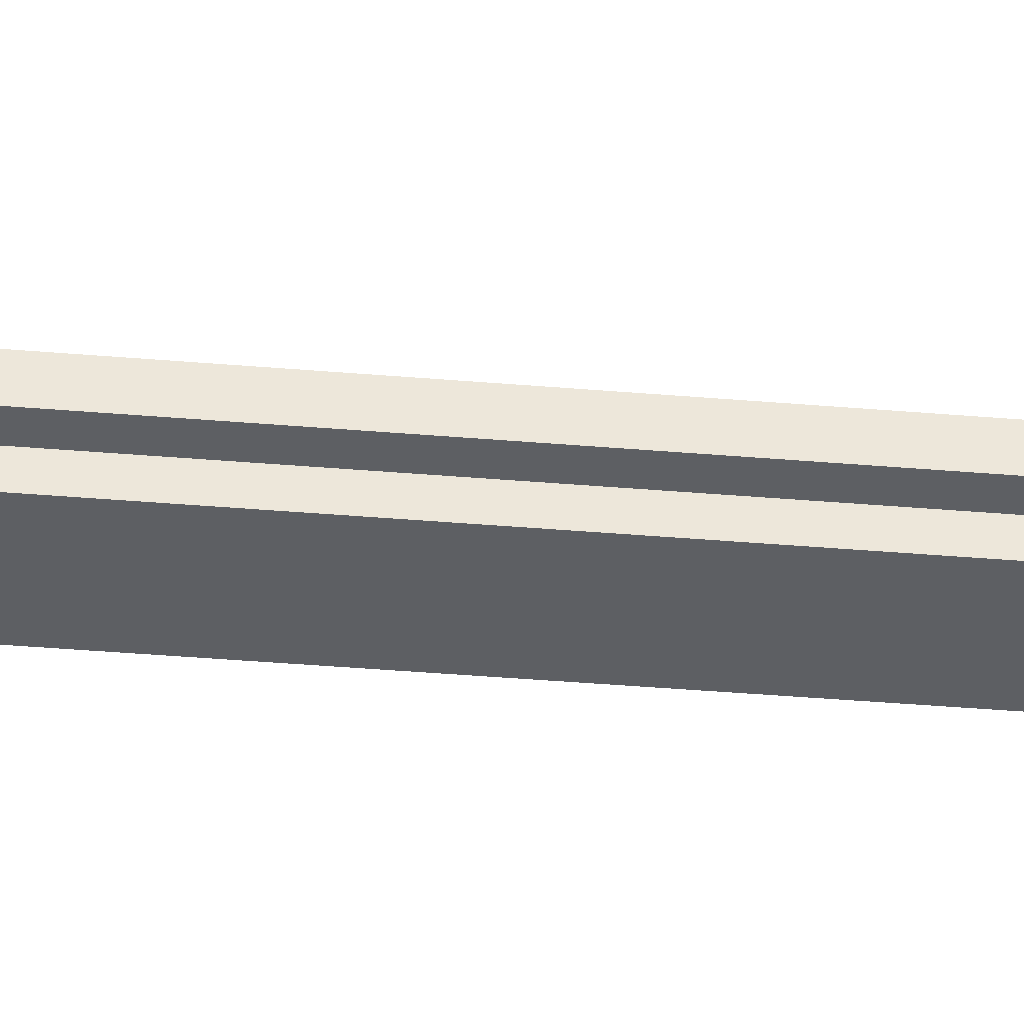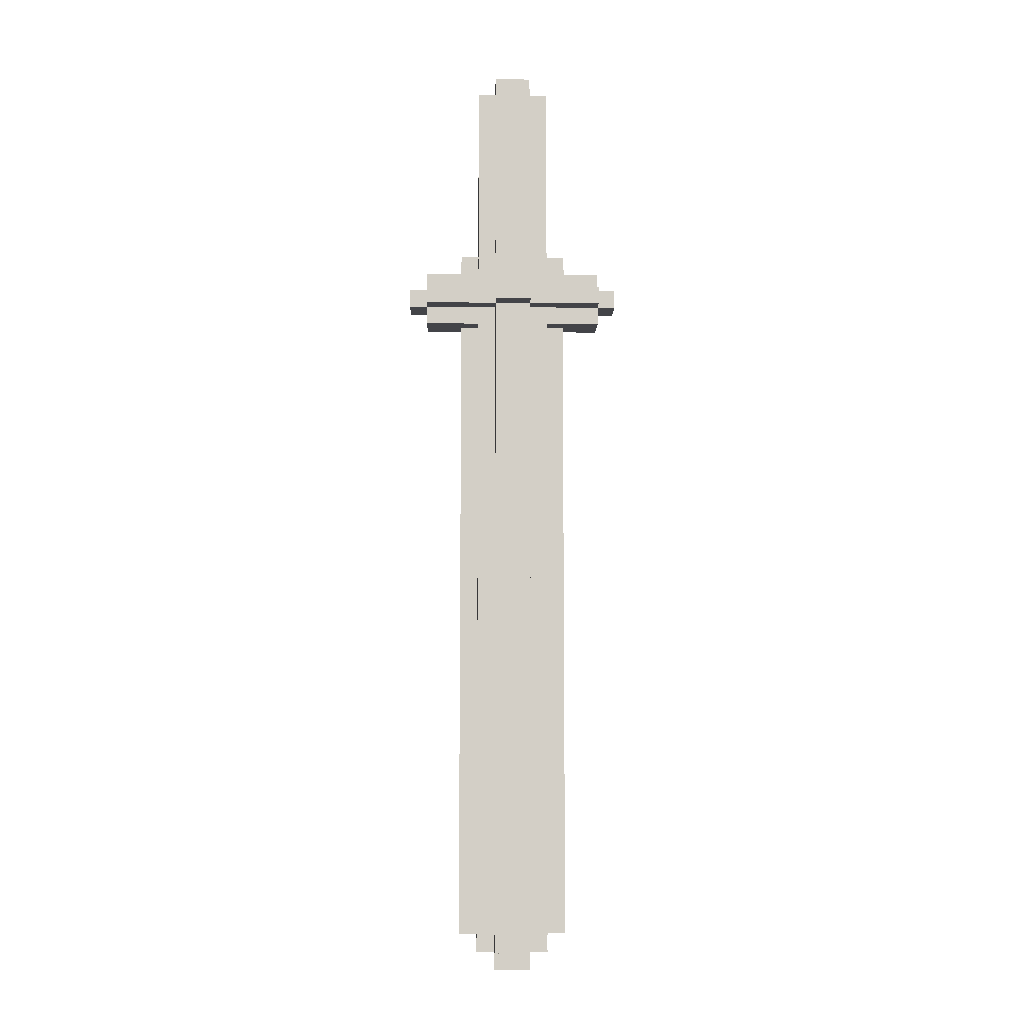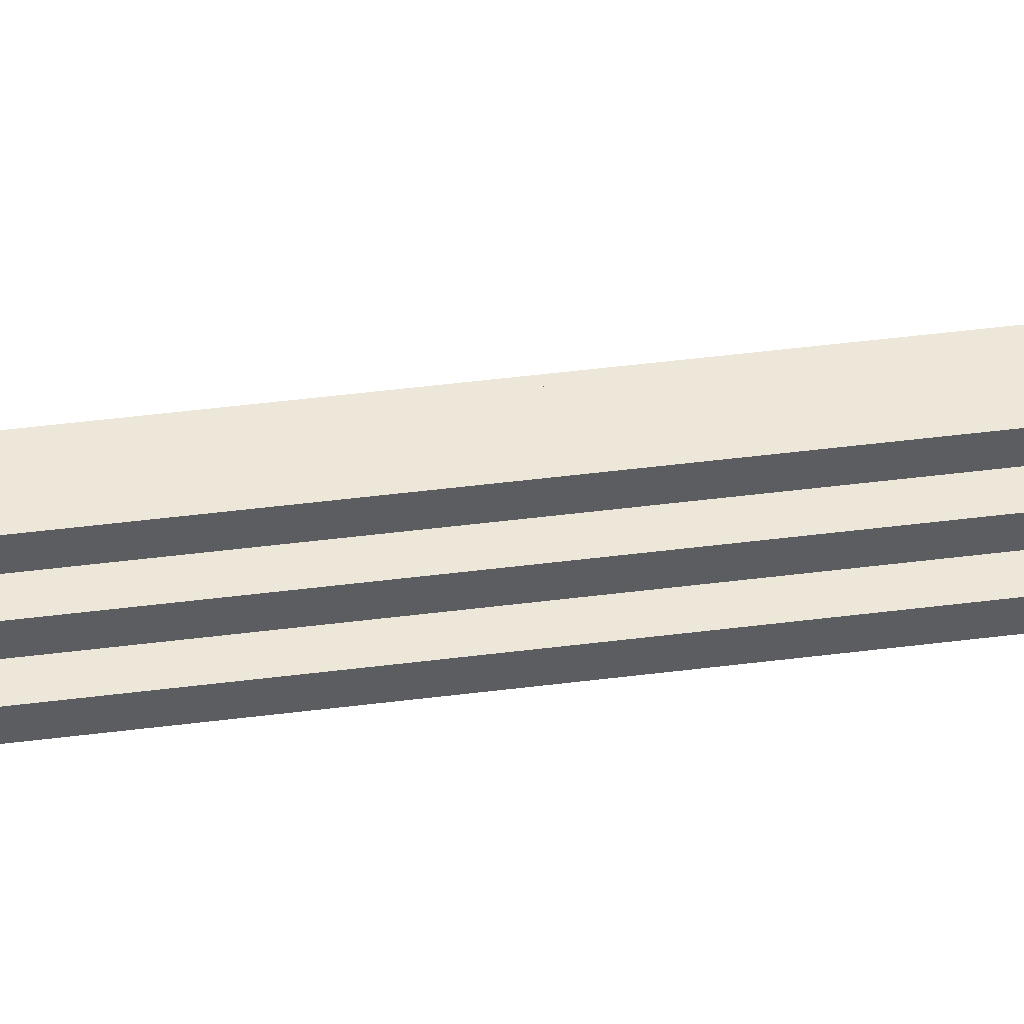
<metadata>
{"format":"obj","ext":"obj","renderer":"f3d","projection":"perspective","resolution":1024,"background":"white","views":[{"elev":-40.0,"azim":84.0,"up":"+Z"},{"elev":-8.2,"azim":-1.5,"up":"+Y"},{"elev":50.2,"azim":82.2,"up":"+Z"}]}
</metadata>
<code>
o
v -0.6 5.1 -1.3
v -0.6 5.1 -1.5
v -0.6 5.2 -1.3
v -0.6 5.2 -1.5
v -0.5 5 -1.3
v -0.5 5 -1.5
v -0.5 5.1 -1.2
v -0.5 5.1 -1.3
v -0.5 5.1 -1.5
v -0.5 5.1 -1.6
v -0.5 5.2 -1.2
v -0.5 5.2 -1.3
v -0.5 5.2 -1.5
v -0.5 5.2 -1.6
v -0.5 5.3 -1.3
v -0.5 5.3 -1.5
v -0.3 1.5 -1.4
v -0.3 1.5 -1.5
v -0.3 5 -1.4
v -0.3 5 -1.5
v -0.3 5.2 -1.2
v -0.3 5.2 -1.3
v -0.3 5.2 -1.5
v -0.3 5.2 -1.6
v -0.3 5.3 -1.2
v -0.3 5.3 -1.3
v -0.3 5.3 -1.5
v -0.3 5.3 -1.6
v -0.3 5.4 -1.3
v -0.3 5.4 -1.5
v -0.2 1.4 -1.4
v -0.2 1.4 -1.5
v -0.2 1.5 -1.3
v -0.2 1.5 -1.4
v -0.2 1.5 -1.5
v -0.2 1.5 -1.6
v -0.2 5 -1.3
v -0.2 5 -1.4
v -0.2 5 -1.5
v -0.2 5.1 -1.5
v -0.2 5.1 -1.6
v -0.2 5.3 -1.2
v -0.2 5.3 -1.3
v -0.2 5.3 -1.5
v -0.2 5.3 -1.6
v -0.2 5.4 -1.2
v -0.2 5.4 -1.3
v -0.2 5.4 -1.5
v -0.2 5.4 -1.6
v -0.2 6.4 -1.3
v -0.2 6.4 -1.5
v -0.1 1.3 -1.4
v -0.1 1.3 -1.5
v -0.1 1.4 -1.3
v -0.1 1.4 -1.4
v -0.1 1.4 -1.5
v -0.1 1.4 -1.6
v -0.1 1.5 -1.2
v -0.1 1.5 -1.3
v -0.1 1.5 -1.4
v -0.1 1.5 -1.5
v -0.1 1.5 -1.6
v -0.1 5 -1.2
v -0.1 5 -1.3
v -0.1 5.1 -1.1
v -0.1 5.1 -1.2
v -0.1 5.1 -1.3
v -0.1 5.1 -1.6
v -0.1 5.1 -1.7
v -0.1 5.3 -1.1
v -0.1 5.3 -1.2
v -0.1 5.3 -1.6
v -0.1 5.3 -1.7
v -0.1 5.4 -1.2
v -0.1 5.4 -1.3
v -0.1 5.4 -1.5
v -0.1 5.4 -1.6
v -0.1 6.4 -1.2
v -0.1 6.4 -1.3
v -0.1 6.4 -1.5
v -0.1 6.4 -1.6
v -0.1 6.5 -1.3
v -0.1 6.5 -1.5
v 0.1 1.3 -1.4
v 0.1 1.3 -1.5
v 0.1 1.4 -1.3
v 0.1 1.4 -1.4
v 0.1 1.4 -1.5
v 0.1 1.4 -1.6
v 0.1 1.5 -1.2
v 0.1 1.5 -1.3
v 0.1 1.5 -1.4
v 0.1 1.5 -1.5
v 0.1 1.5 -1.6
v 0.1 5 -1.2
v 0.1 5 -1.3
v 0.1 5.1 -1.1
v 0.1 5.1 -1.2
v 0.1 5.1 -1.3
v 0.1 5.1 -1.6
v 0.1 5.1 -1.7
v 0.1 5.3 -1.1
v 0.1 5.3 -1.2
v 0.1 5.3 -1.6
v 0.1 5.3 -1.7
v 0.1 5.4 -1.2
v 0.1 5.4 -1.3
v 0.1 5.4 -1.5
v 0.1 5.4 -1.6
v 0.1 6.4 -1.2
v 0.1 6.4 -1.3
v 0.1 6.4 -1.5
v 0.1 6.4 -1.6
v 0.1 6.5 -1.3
v 0.1 6.5 -1.5
v 0.2 1.4 -1.4
v 0.2 1.4 -1.5
v 0.2 1.5 -1.3
v 0.2 1.5 -1.4
v 0.2 1.5 -1.5
v 0.2 1.5 -1.6
v 0.2 5 -1.3
v 0.2 5 -1.4
v 0.2 5 -1.5
v 0.2 5.1 -1.5
v 0.2 5.1 -1.6
v 0.2 5.3 -1.2
v 0.2 5.3 -1.3
v 0.2 5.3 -1.5
v 0.2 5.3 -1.6
v 0.2 5.4 -1.2
v 0.2 5.4 -1.3
v 0.2 5.4 -1.5
v 0.2 5.4 -1.6
v 0.2 6.4 -1.3
v 0.2 6.4 -1.5
v 0.3 1.5 -1.4
v 0.3 1.5 -1.5
v 0.3 5 -1.4
v 0.3 5 -1.5
v 0.3 5.2 -1.2
v 0.3 5.2 -1.3
v 0.3 5.2 -1.5
v 0.3 5.2 -1.6
v 0.3 5.3 -1.2
v 0.3 5.3 -1.3
v 0.3 5.3 -1.5
v 0.3 5.3 -1.6
v 0.3 5.4 -1.3
v 0.3 5.4 -1.5
v 0.5 5 -1.3
v 0.5 5 -1.5
v 0.5 5.1 -1.2
v 0.5 5.1 -1.3
v 0.5 5.1 -1.5
v 0.5 5.1 -1.6
v 0.5 5.2 -1.2
v 0.5 5.2 -1.3
v 0.5 5.2 -1.5
v 0.5 5.2 -1.6
v 0.5 5.3 -1.3
v 0.5 5.3 -1.5
v 0.6 5.1 -1.3
v 0.6 5.1 -1.5
v 0.6 5.2 -1.3
v 0.6 5.2 -1.5
v -0.1 5.1 -1.1
v -0.1 5.3 -1.1
v 0.1 5.1 -1.1
v 0.1 5.3 -1.1
v -0.5 5.1 -1.2
v -0.5 5.2 -1.2
v -0.3 5.2 -1.2
v -0.3 5.3 -1.2
v -0.2 5.3 -1.2
v -0.2 5.4 -1.2
v -0.1 1.5 -1.2
v -0.1 5 -1.2
v -0.1 5.1 -1.2
v -0.1 5.3 -1.2
v -0.1 5.4 -1.2
v -0.1 6.4 -1.2
v 0.1 1.5 -1.2
v 0.1 5 -1.2
v 0.1 5.1 -1.2
v 0.1 5.3 -1.2
v 0.1 5.4 -1.2
v 0.1 6.4 -1.2
v 0.2 5.3 -1.2
v 0.2 5.4 -1.2
v 0.3 5.2 -1.2
v 0.3 5.3 -1.2
v 0.5 5.1 -1.2
v 0.5 5.2 -1.2
v -0.6 5.1 -1.3
v -0.6 5.2 -1.3
v -0.5 5 -1.3
v -0.5 5.1 -1.3
v -0.5 5.2 -1.3
v -0.5 5.3 -1.3
v -0.3 5.2 -1.3
v -0.3 5.3 -1.3
v -0.3 5.4 -1.3
v -0.2 1.5 -1.3
v -0.2 5 -1.3
v -0.2 5.3 -1.3
v -0.2 5.4 -1.3
v -0.2 6.4 -1.3
v -0.1 1.4 -1.3
v -0.1 1.5 -1.3
v -0.1 5 -1.3
v -0.1 5.1 -1.3
v -0.1 5.4 -1.3
v -0.1 6.4 -1.3
v -0.1 6.5 -1.3
v 0.1 1.4 -1.3
v 0.1 1.5 -1.3
v 0.1 5 -1.3
v 0.1 5.1 -1.3
v 0.1 5.4 -1.3
v 0.1 6.4 -1.3
v 0.1 6.5 -1.3
v 0.2 1.5 -1.3
v 0.2 5 -1.3
v 0.2 5.3 -1.3
v 0.2 5.4 -1.3
v 0.2 6.4 -1.3
v 0.3 5.2 -1.3
v 0.3 5.3 -1.3
v 0.3 5.4 -1.3
v 0.5 5 -1.3
v 0.5 5.1 -1.3
v 0.5 5.2 -1.3
v 0.5 5.3 -1.3
v 0.6 5.1 -1.3
v 0.6 5.2 -1.3
v -0.3 1.5 -1.4
v -0.3 5 -1.4
v -0.2 1.4 -1.4
v -0.2 1.5 -1.4
v -0.2 5 -1.4
v -0.1 1.3 -1.4
v -0.1 1.4 -1.4
v -0.1 1.5 -1.4
v 0.1 1.3 -1.4
v 0.1 1.4 -1.4
v 0.1 1.5 -1.4
v 0.2 1.4 -1.4
v 0.2 1.5 -1.4
v 0.2 5 -1.4
v 0.3 1.5 -1.4
v 0.3 5 -1.4
v -0.6 5.1 -1.5
v -0.6 5.2 -1.5
v -0.5 5 -1.5
v -0.5 5.1 -1.5
v -0.5 5.2 -1.5
v -0.5 5.3 -1.5
v -0.3 1.5 -1.5
v -0.3 5 -1.5
v -0.3 5.2 -1.5
v -0.3 5.3 -1.5
v -0.3 5.4 -1.5
v -0.2 1.4 -1.5
v -0.2 1.5 -1.5
v -0.2 5 -1.5
v -0.2 5.1 -1.5
v -0.2 5.3 -1.5
v -0.2 5.4 -1.5
v -0.2 6.4 -1.5
v -0.1 1.3 -1.5
v -0.1 1.4 -1.5
v -0.1 1.5 -1.5
v -0.1 5.4 -1.5
v -0.1 6.4 -1.5
v -0.1 6.5 -1.5
v 0.1 1.3 -1.5
v 0.1 1.4 -1.5
v 0.1 1.5 -1.5
v 0.1 5.4 -1.5
v 0.1 6.4 -1.5
v 0.1 6.5 -1.5
v 0.2 1.4 -1.5
v 0.2 1.5 -1.5
v 0.2 5 -1.5
v 0.2 5.1 -1.5
v 0.2 5.3 -1.5
v 0.2 5.4 -1.5
v 0.2 6.4 -1.5
v 0.3 1.5 -1.5
v 0.3 5 -1.5
v 0.3 5.2 -1.5
v 0.3 5.3 -1.5
v 0.3 5.4 -1.5
v 0.5 5 -1.5
v 0.5 5.1 -1.5
v 0.5 5.2 -1.5
v 0.5 5.3 -1.5
v 0.6 5.1 -1.5
v 0.6 5.2 -1.5
v -0.5 5.1 -1.6
v -0.5 5.2 -1.6
v -0.3 5.2 -1.6
v -0.3 5.3 -1.6
v -0.2 1.5 -1.6
v -0.2 5.1 -1.6
v -0.2 5.3 -1.6
v -0.2 5.4 -1.6
v -0.1 1.4 -1.6
v -0.1 1.5 -1.6
v -0.1 5 -1.6
v -0.1 5.1 -1.6
v -0.1 5.3 -1.6
v -0.1 5.4 -1.6
v -0.1 6.4 -1.6
v 0.1 1.4 -1.6
v 0.1 1.5 -1.6
v 0.1 5 -1.6
v 0.1 5.1 -1.6
v 0.1 5.3 -1.6
v 0.1 5.4 -1.6
v 0.1 6.4 -1.6
v 0.2 1.5 -1.6
v 0.2 5.1 -1.6
v 0.2 5.3 -1.6
v 0.2 5.4 -1.6
v 0.3 5.2 -1.6
v 0.3 5.3 -1.6
v 0.5 5.1 -1.6
v 0.5 5.2 -1.6
v -0.1 5.1 -1.7
v -0.1 5.3 -1.7
v 0.1 5.1 -1.7
v 0.1 5.3 -1.7
v -0.1 1.3 -1.4
v 0.1 1.3 -1.4
v -0.1 1.3 -1.5
v 0.1 1.3 -1.5
v -0.1 1.4 -1.3
v 0.1 1.4 -1.3
v -0.2 1.4 -1.4
v -0.1 1.4 -1.4
v 0.1 1.4 -1.4
v 0.2 1.4 -1.4
v -0.2 1.4 -1.5
v -0.1 1.4 -1.5
v 0.1 1.4 -1.5
v 0.2 1.4 -1.5
v -0.1 1.4 -1.6
v 0.1 1.4 -1.6
v -0.1 1.5 -1.2
v 0.1 1.5 -1.2
v -0.2 1.5 -1.3
v -0.1 1.5 -1.3
v 0.1 1.5 -1.3
v 0.2 1.5 -1.3
v -0.3 1.5 -1.4
v -0.2 1.5 -1.4
v -0.1 1.5 -1.4
v 0.1 1.5 -1.4
v 0.2 1.5 -1.4
v 0.3 1.5 -1.4
v -0.3 1.5 -1.5
v -0.2 1.5 -1.5
v -0.1 1.5 -1.5
v 0.1 1.5 -1.5
v 0.2 1.5 -1.5
v 0.3 1.5 -1.5
v -0.2 1.5 -1.6
v -0.1 1.5 -1.6
v 0.1 1.5 -1.6
v 0.2 1.5 -1.6
v -0.5 5 -1.3
v -0.2 5 -1.3
v 0.2 5 -1.3
v 0.5 5 -1.3
v -0.3 5 -1.4
v -0.2 5 -1.4
v 0.2 5 -1.4
v 0.3 5 -1.4
v -0.5 5 -1.5
v -0.3 5 -1.5
v 0.3 5 -1.5
v 0.5 5 -1.5
v -0.1 5.1 -1.1
v 0.1 5.1 -1.1
v -0.5 5.1 -1.2
v -0.1 5.1 -1.2
v 0.1 5.1 -1.2
v 0.5 5.1 -1.2
v -0.6 5.1 -1.3
v -0.5 5.1 -1.3
v -0.1 5.1 -1.3
v 0.1 5.1 -1.3
v 0.5 5.1 -1.3
v 0.6 5.1 -1.3
v -0.6 5.1 -1.5
v -0.5 5.1 -1.5
v -0.2 5.1 -1.5
v 0.2 5.1 -1.5
v 0.5 5.1 -1.5
v 0.6 5.1 -1.5
v -0.5 5.1 -1.6
v -0.2 5.1 -1.6
v -0.1 5.1 -1.6
v 0.1 5.1 -1.6
v 0.2 5.1 -1.6
v 0.5 5.1 -1.6
v -0.1 5.1 -1.7
v 0.1 5.1 -1.7
v -0.5 5.2 -1.2
v -0.3 5.2 -1.2
v 0.3 5.2 -1.2
v 0.5 5.2 -1.2
v -0.6 5.2 -1.3
v -0.5 5.2 -1.3
v -0.3 5.2 -1.3
v 0.3 5.2 -1.3
v 0.5 5.2 -1.3
v 0.6 5.2 -1.3
v -0.6 5.2 -1.5
v -0.5 5.2 -1.5
v -0.3 5.2 -1.5
v 0.3 5.2 -1.5
v 0.5 5.2 -1.5
v 0.6 5.2 -1.5
v -0.5 5.2 -1.6
v -0.3 5.2 -1.6
v 0.3 5.2 -1.6
v 0.5 5.2 -1.6
v -0.1 5.3 -1.1
v 0.1 5.3 -1.1
v -0.3 5.3 -1.2
v -0.2 5.3 -1.2
v -0.1 5.3 -1.2
v 0.1 5.3 -1.2
v 0.2 5.3 -1.2
v 0.3 5.3 -1.2
v -0.5 5.3 -1.3
v -0.3 5.3 -1.3
v -0.2 5.3 -1.3
v 0.2 5.3 -1.3
v 0.3 5.3 -1.3
v 0.5 5.3 -1.3
v -0.5 5.3 -1.5
v -0.3 5.3 -1.5
v -0.2 5.3 -1.5
v 0.2 5.3 -1.5
v 0.3 5.3 -1.5
v 0.5 5.3 -1.5
v -0.3 5.3 -1.6
v -0.2 5.3 -1.6
v -0.1 5.3 -1.6
v 0.1 5.3 -1.6
v 0.2 5.3 -1.6
v 0.3 5.3 -1.6
v -0.1 5.3 -1.7
v 0.1 5.3 -1.7
v -0.2 5.4 -1.2
v -0.1 5.4 -1.2
v 0.1 5.4 -1.2
v 0.2 5.4 -1.2
v -0.3 5.4 -1.3
v -0.2 5.4 -1.3
v -0.1 5.4 -1.3
v 0.1 5.4 -1.3
v 0.2 5.4 -1.3
v 0.3 5.4 -1.3
v -0.3 5.4 -1.5
v -0.2 5.4 -1.5
v -0.1 5.4 -1.5
v 0.1 5.4 -1.5
v 0.2 5.4 -1.5
v 0.3 5.4 -1.5
v -0.2 5.4 -1.6
v -0.1 5.4 -1.6
v 0.1 5.4 -1.6
v 0.2 5.4 -1.6
v -0.1 6.4 -1.2
v 0.1 6.4 -1.2
v -0.2 6.4 -1.3
v -0.1 6.4 -1.3
v 0.1 6.4 -1.3
v 0.2 6.4 -1.3
v -0.2 6.4 -1.5
v -0.1 6.4 -1.5
v 0.1 6.4 -1.5
v 0.2 6.4 -1.5
v -0.1 6.4 -1.6
v 0.1 6.4 -1.6
v -0.1 6.5 -1.3
v 0.1 6.5 -1.3
v -0.1 6.5 -1.5
v 0.1 6.5 -1.5
f 3 2 1
f 4 2 3
f 8 6 5
f 9 6 8
f 11 8 7
f 12 8 11
f 13 10 9
f 14 10 13
f 15 13 12
f 16 13 15
f 19 18 17
f 20 18 19
f 25 22 21
f 26 22 25
f 27 24 23
f 28 24 27
f 29 27 26
f 30 27 29
f 34 32 31
f 35 32 34
f 37 34 33
f 38 34 37
f 39 36 35
f 40 36 39
f 41 36 40
f 46 43 42
f 47 43 46
f 48 45 44
f 49 45 48
f 50 48 47
f 51 48 50
f 55 53 52
f 56 53 55
f 59 55 54
f 60 55 59
f 61 57 56
f 62 57 61
f 63 59 58
f 64 59 63
f 66 64 63
f 67 64 66
f 70 66 65
f 71 66 70
f 72 69 68
f 73 69 72
f 78 75 74
f 79 75 78
f 80 77 76
f 81 77 80
f 82 80 79
f 83 80 82
f 84 85 87
f 87 85 88
f 86 87 91
f 91 87 92
f 88 89 93
f 93 89 94
f 90 91 95
f 95 91 96
f 95 96 98
f 98 96 99
f 97 98 102
f 102 98 103
f 100 101 104
f 104 101 105
f 106 107 110
f 110 107 111
f 108 109 112
f 112 109 113
f 111 112 114
f 114 112 115
f 116 117 119
f 119 117 120
f 118 119 122
f 122 119 123
f 120 121 124
f 124 121 125
f 125 121 126
f 127 128 131
f 131 128 132
f 129 130 133
f 133 130 134
f 132 133 135
f 135 133 136
f 137 138 139
f 139 138 140
f 141 142 145
f 145 142 146
f 143 144 147
f 147 144 148
f 146 147 149
f 149 147 150
f 151 152 154
f 154 152 155
f 153 154 157
f 157 154 158
f 155 156 159
f 159 156 160
f 158 159 161
f 161 159 162
f 163 164 165
f 165 164 166
f 169 168 167
f 170 168 169
f 173 172 171
f 175 174 173
f 179 173 171
f 179 175 173
f 179 176 175
f 180 176 179
f 181 176 180
f 183 178 177
f 184 179 178
f 184 178 183
f 185 179 184
f 186 182 181
f 186 181 180
f 187 182 186
f 188 182 187
f 189 187 186
f 189 186 185
f 190 187 189
f 191 189 185
f 192 189 191
f 193 191 185
f 194 191 193
f 198 196 195
f 199 196 198
f 201 200 199
f 202 200 201
f 205 198 197
f 206 203 202
f 207 203 206
f 210 205 204
f 211 198 205
f 211 205 210
f 212 198 211
f 213 208 207
f 214 208 213
f 216 210 209
f 217 210 216
f 221 215 214
f 222 215 221
f 223 218 217
f 224 219 218
f 224 218 223
f 226 221 220
f 227 221 226
f 229 226 225
f 230 226 229
f 231 219 224
f 232 219 231
f 233 229 228
f 234 229 233
f 235 233 232
f 236 233 235
f 240 238 237
f 241 238 240
f 243 240 239
f 244 240 243
f 245 243 242
f 246 243 245
f 248 247 246
f 249 247 248
f 251 250 249
f 252 250 251
f 253 254 256
f 256 254 257
f 255 256 260
f 257 258 261
f 261 258 262
f 259 260 265
f 260 256 266
f 265 260 266
f 266 256 267
f 262 263 268
f 268 263 269
f 264 265 272
f 272 265 273
f 269 270 274
f 274 270 275
f 271 272 277
f 277 272 278
f 275 276 281
f 281 276 282
f 278 279 283
f 283 279 284
f 280 281 288
f 288 281 289
f 284 285 290
f 285 286 291
f 290 285 291
f 287 288 293
f 293 288 294
f 291 286 295
f 295 286 296
f 292 293 297
f 297 293 298
f 296 297 299
f 299 297 300
f 301 302 303
f 301 303 306
f 303 304 306
f 306 304 307
f 305 306 310
f 310 306 311
f 307 308 312
f 311 306 312
f 306 307 312
f 312 308 313
f 313 308 314
f 309 310 316
f 310 311 317
f 316 310 317
f 311 312 318
f 317 311 318
f 318 312 319
f 314 315 320
f 313 314 320
f 320 315 321
f 321 315 322
f 318 319 323
f 317 318 323
f 320 321 324
f 323 319 324
f 319 320 324
f 324 321 325
f 325 321 326
f 324 325 327
f 327 325 328
f 324 327 329
f 329 327 330
f 331 332 333
f 333 332 334
f 337 336 335
f 338 336 337
f 342 340 339
f 343 340 342
f 345 342 341
f 346 342 345
f 347 344 343
f 348 344 347
f 349 347 346
f 350 347 349
f 354 352 351
f 355 352 354
f 358 354 353
f 359 354 358
f 360 356 355
f 361 356 360
f 363 358 357
f 364 358 363
f 367 362 361
f 368 362 367
f 369 365 364
f 370 365 369
f 371 367 366
f 372 367 371
f 377 374 373
f 378 374 377
f 379 376 375
f 380 376 379
f 381 377 373
f 382 377 381
f 383 376 380
f 384 376 383
f 388 386 385
f 389 386 388
f 392 388 387
f 393 388 392
f 394 390 389
f 395 390 394
f 397 392 391
f 398 392 397
f 401 396 395
f 402 396 401
f 403 399 398
f 404 399 403
f 407 401 400
f 408 401 407
f 409 406 405
f 410 406 409
f 411 412 416
f 416 412 417
f 413 414 418
f 418 414 419
f 415 416 421
f 421 416 422
f 419 420 425
f 425 420 426
f 422 423 427
f 427 423 428
f 424 425 429
f 429 425 430
f 431 432 435
f 435 432 436
f 433 434 440
f 440 434 441
f 437 438 442
f 442 438 443
f 439 440 445
f 445 440 446
f 443 444 449
f 449 444 450
f 446 447 451
f 451 447 452
f 448 449 455
f 455 449 456
f 453 454 457
f 457 454 458
f 459 460 464
f 464 460 465
f 461 462 466
f 466 462 467
f 463 464 469
f 469 464 470
f 467 468 473
f 473 468 474
f 470 471 475
f 475 471 476
f 472 473 477
f 477 473 478
f 479 480 482
f 482 480 483
f 481 482 485
f 485 482 486
f 483 484 487
f 487 484 488
f 486 487 489
f 489 487 490
f 491 492 493
f 493 492 494

</code>
